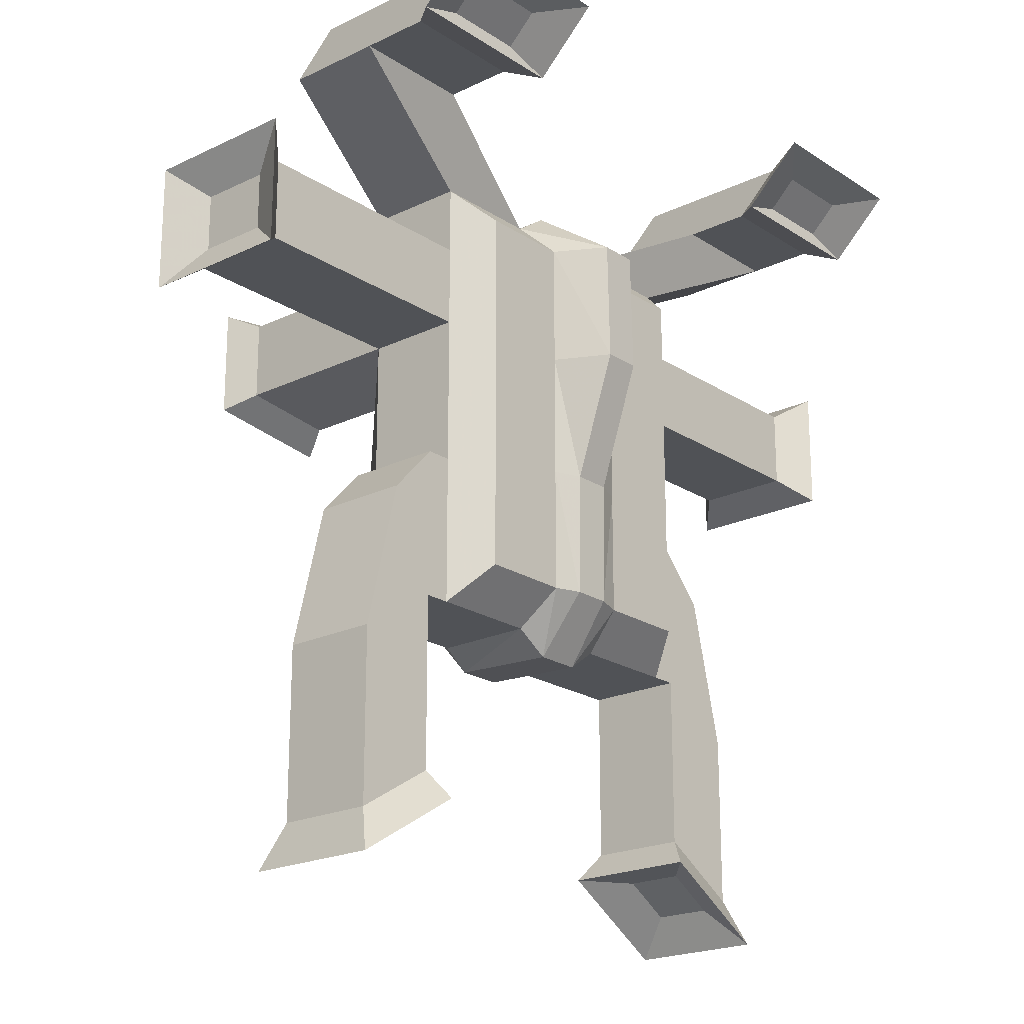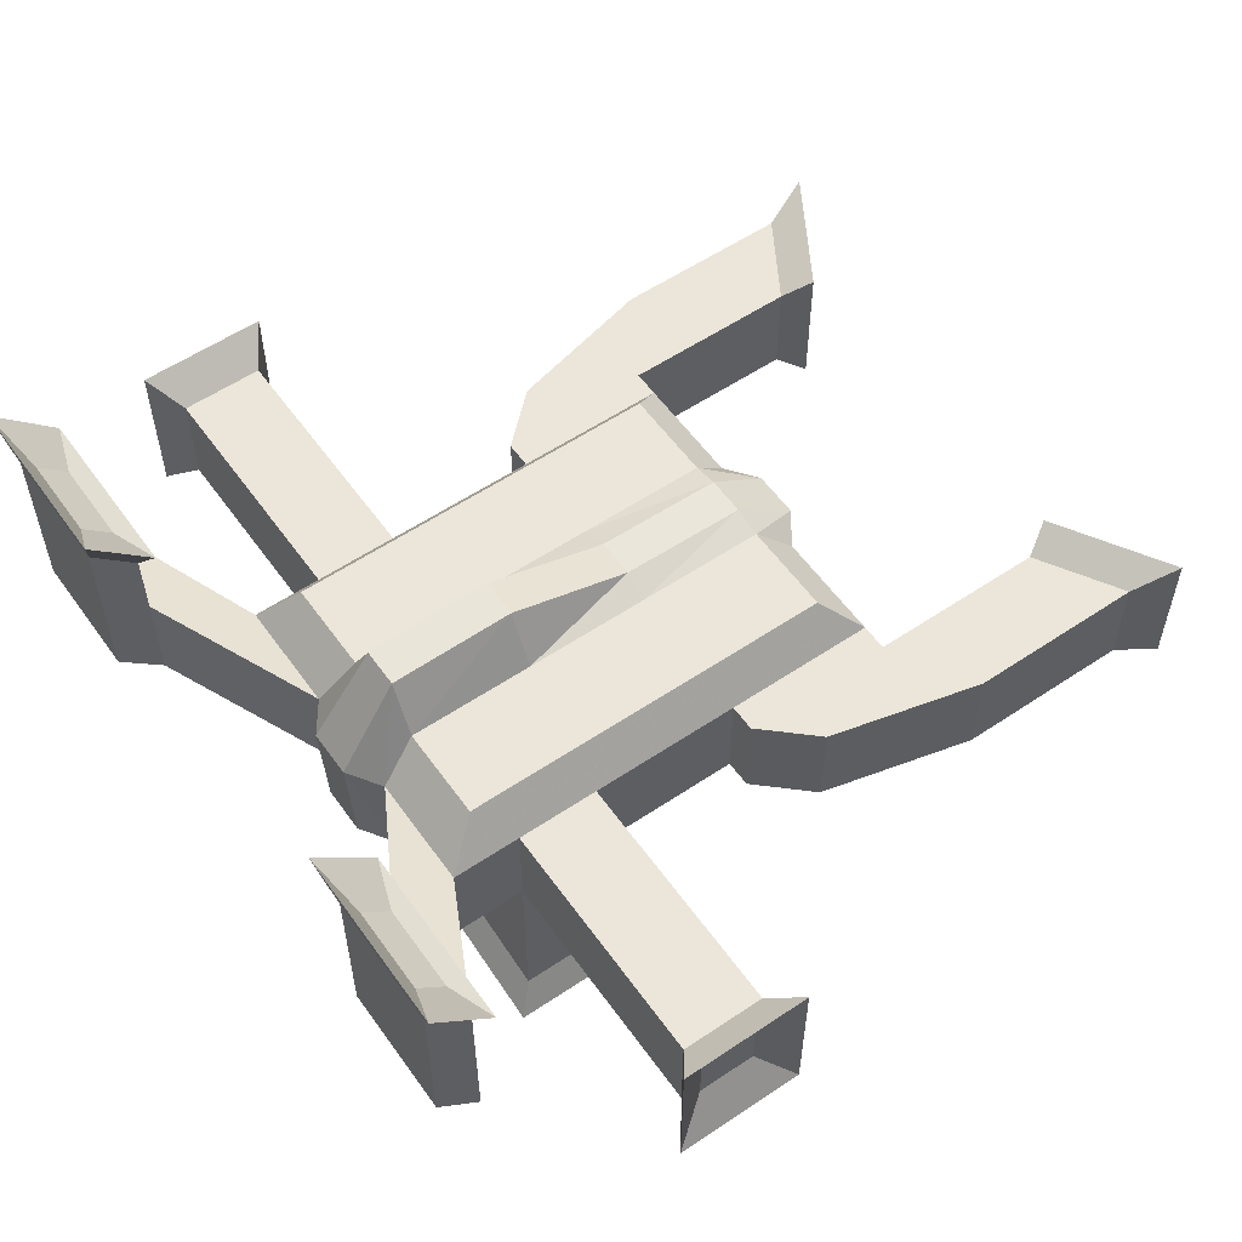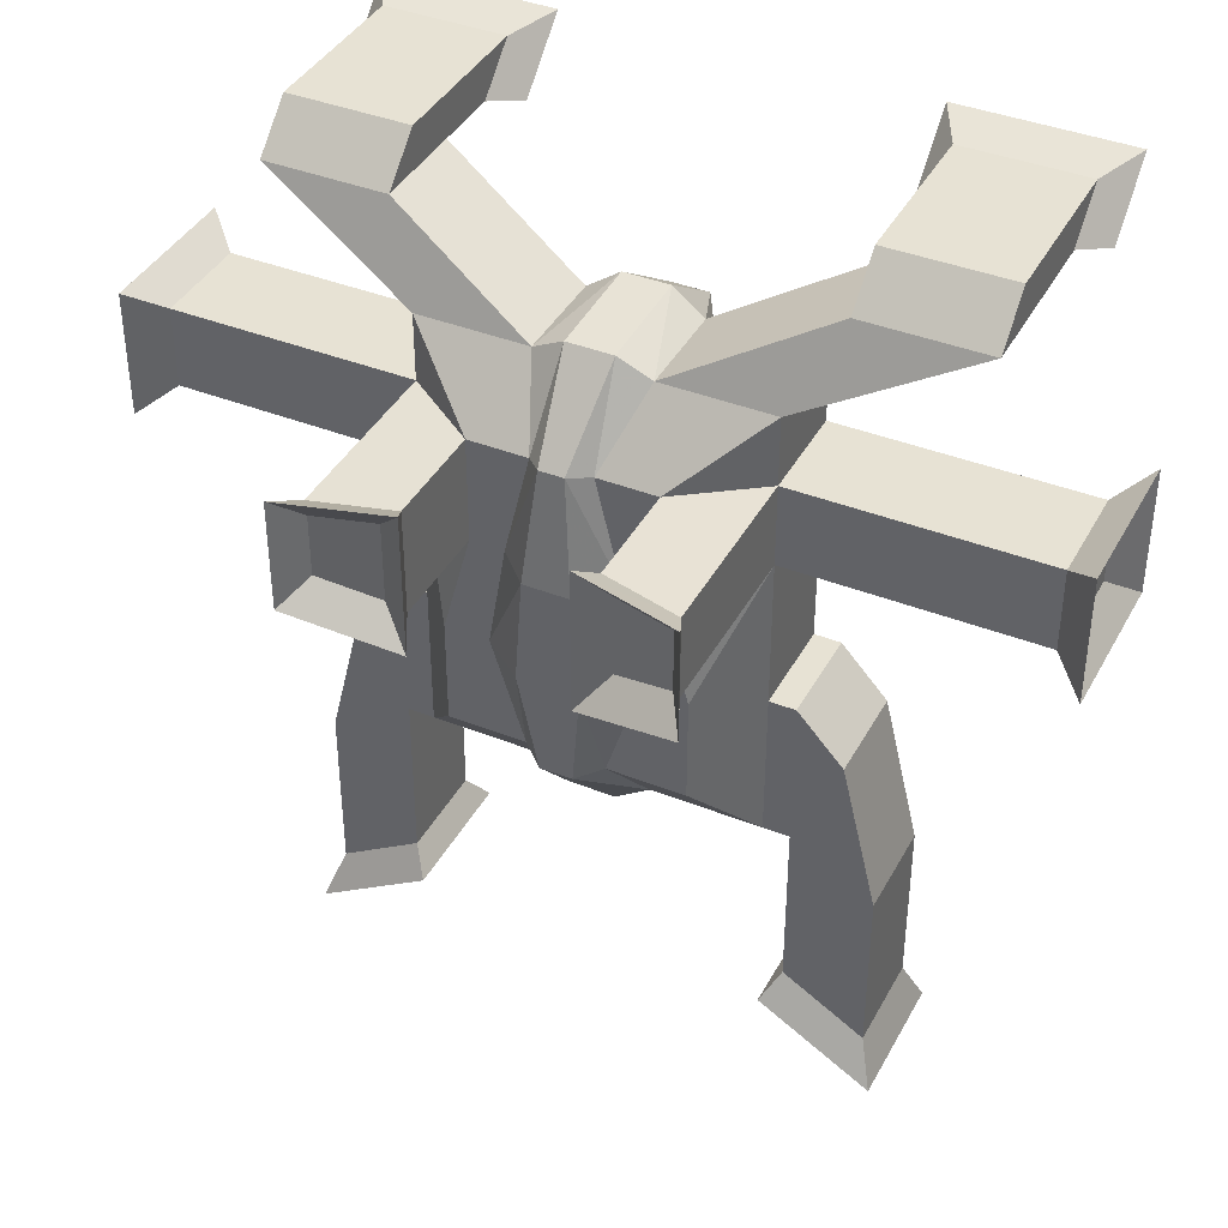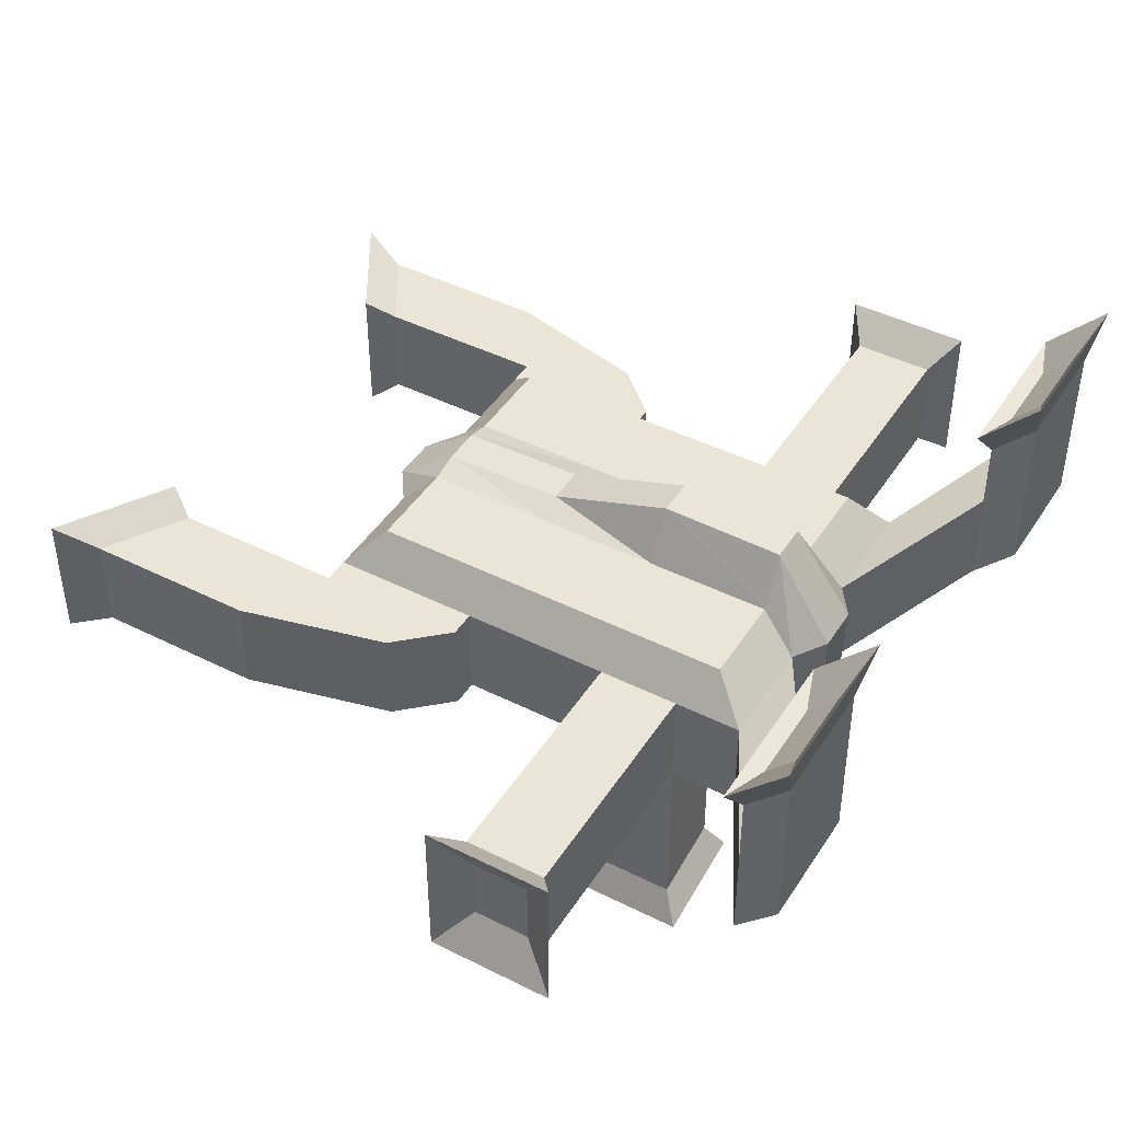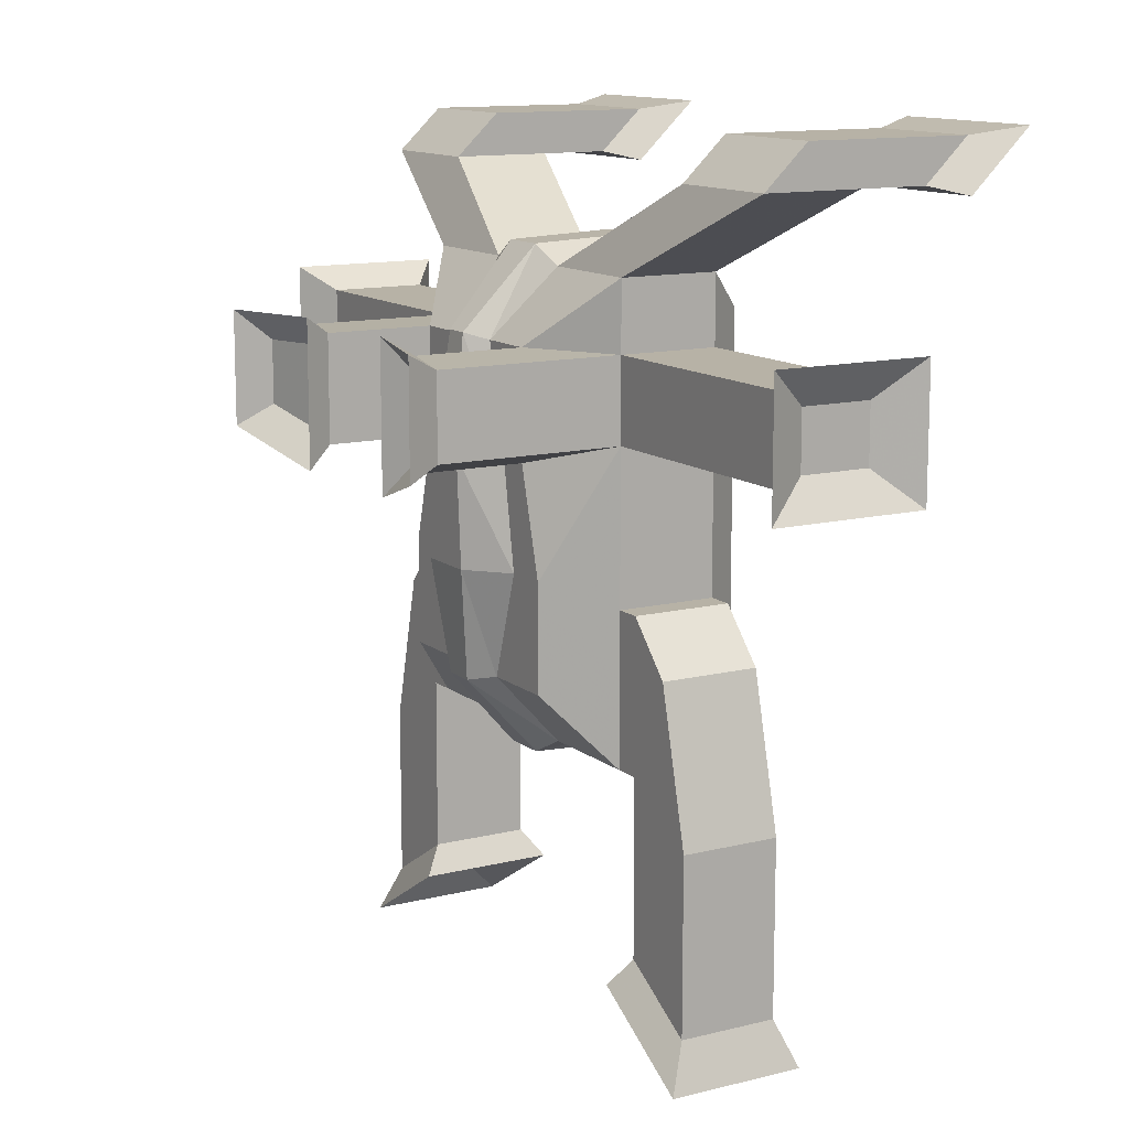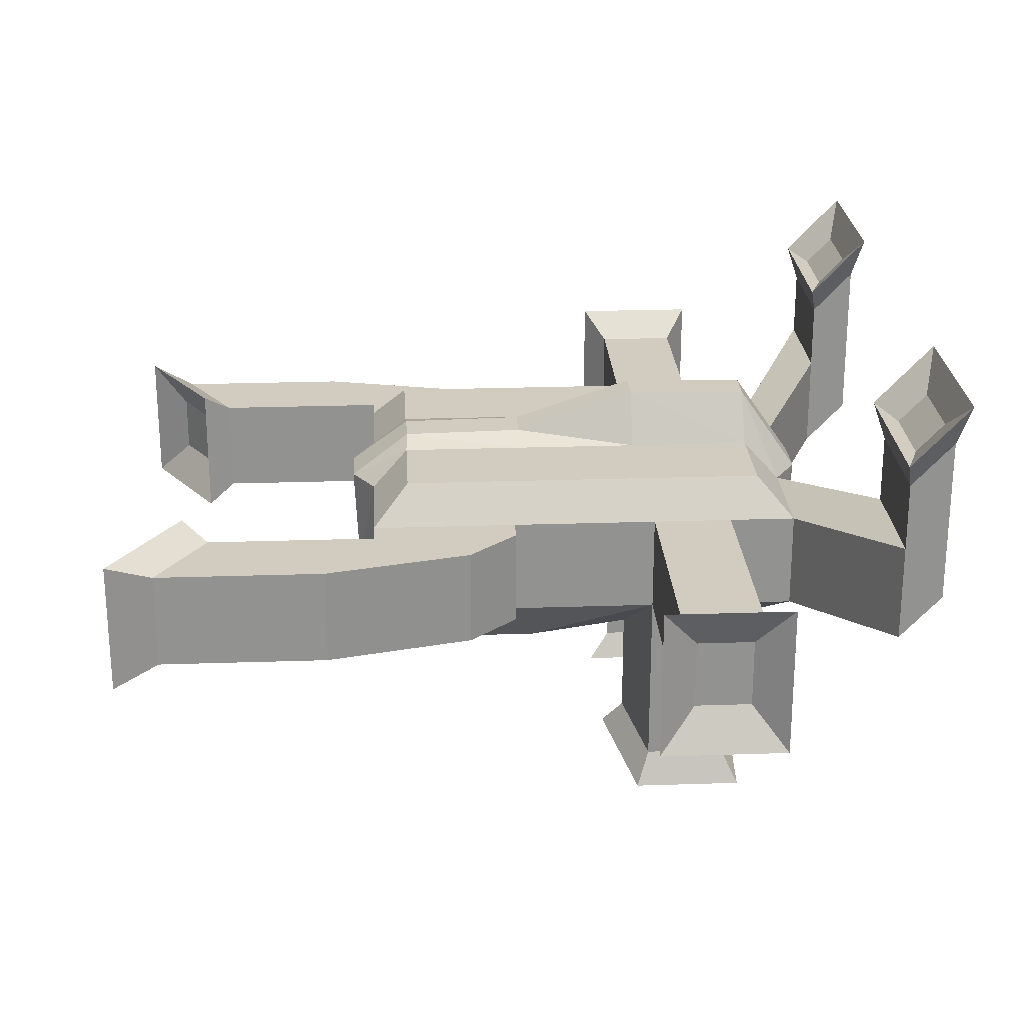
<metadata>
{"format":"obj","ext":"obj","renderer":"f3d","projection":"perspective","resolution":1024,"background":"white","views":[{"elev":-20.9,"azim":-49.2,"up":"+Y"},{"elev":56.6,"azim":-125.1,"up":"+Z"},{"elev":39.9,"azim":-153.9,"up":"+Y"},{"elev":44.0,"azim":120.5,"up":"+Z"},{"elev":12.4,"azim":-120.4,"up":"+Y"},{"elev":24.1,"azim":86.8,"up":"+Z"}]}
</metadata>
<code>
o polySurface1.007
v 0.01698 0.04823 -0.0219
v 0.0119 0.05509 -0.02774
v 0.0119 0.06594 -0.02774
v 0.01698 0.06365 -0.0219
v 0.02821 0.04308 -0.0117
v 0.02821 0.04308 -0.0219
v 0.02445 0.0585 -0.0219
v 0.02445 0.0585 -0.0117
v 0.01417 0.06491 -0.007673
v 0.01417 0.05203 -0.007673
v 0.01698 0.04823 -0.0117
v 0.01698 0.06365 -0.0117
v 0.008967 0.07678 -0.02774
v 0.01698 0.07907 -0.0219
v 0.01698 0.07907 -0.0117
v 0.01698 0.08747 -0.0117
v 0.01698 0.09448 -0.0117
v 0.01417 0.09069 -0.007673
v 0.01698 0.08747 -0.0219
v 0.01698 0.09448 -0.0219
v 0.008967 0.08762 -0.02774
v 0.01656 0.08629 -0.04118
v 0.01656 0.07995 -0.04118
v 0.01051 0.07822 -0.03966
v 0.01051 0.08641 -0.03966
v 0.04309 0.08618 -0.01327
v 0.04309 0.08036 -0.01327
v 0.04309 0.08036 -0.02033
v 0.04309 0.08618 -0.02033
v 0.04215 0.08747 -0.0117
v 0.04214 0.08747 -0.0219
v 0.04214 0.07907 -0.0219
v 0.04215 0.07907 -0.0117
v 0.0454 0.08986 -0.008814
v 0.0454 0.08986 -0.02479
v 0.0454 0.07668 -0.02479
v 0.0454 0.07668 -0.008814
v 0.01968 0.04823 -0.0117
v 0.01968 0.06365 -0.0117
v 0.01968 0.06365 -0.0219
v 0.01968 0.04823 -0.0219
v 0.02259 0.02738 -0.01977
v 0.02756 0.02437 -0.01977
v 0.02756 0.02437 -0.01383
v 0.02259 0.02738 -0.01383
v 0.01968 0.03035 -0.0219
v 0.01968 0.03035 -0.0117
v 0.02821 0.02519 -0.0117
v 0.02821 0.02519 -0.0219
v 0.01805 0.02757 -0.02385
v 0.01805 0.02757 -0.009749
v 0.02984 0.02044 -0.009749
v 0.02984 0.02044 -0.02385
v 0.01698 0.08747 -0.04079
v 0.008967 0.08762 -0.03877
v 0.008967 0.07678 -0.03877
v 0.01698 0.07907 -0.04079
v 0.01855 0.08924 -0.04434
v 0.007597 0.08944 -0.04158
v 0.007597 0.07462 -0.04158
v 0.01855 0.07775 -0.04434
v 0.02098 0.1073 -0.0135
v 0.02098 0.1073 -0.00331
v 0.03372 0.1073 -0.00331
v 0.03372 0.1073 -0.0135
v 0.004632 0.09069 -0.007673
v 0.005567 0.09448 -0.0117
v 0.005567 0.04823 -0.0117
v 0.004632 0.05203 -0.007673
v 0.005567 0.04823 -0.0219
v 0.003875 0.05509 -0.02774
v 0.005567 0.09448 -0.0219
v 0.002897 0.08762 -0.02774
v 0.002239 0.09635 -0.0224
v 0.002239 0.09682 -0.0115
v 0.001849 0.0906 -0.002505
v 0.001849 0.0778 -0.002273
v 0.004632 0.0778 -0.007673
v 0.001849 0.06491 -0.006611
v 0.004632 0.06491 -0.007673
v 0.001849 0.05212 -0.006843
v 0.002239 0.0459 -0.0115
v 0.002239 0.04642 -0.02244
v 0.001534 0.05451 -0.02973
v 0.002974 0.06585 -0.03105
v 0.007331 0.06594 -0.02774
v 0.002215 0.07669 -0.03105
v 0.00551 0.07678 -0.02774
v 0.001126 0.08826 -0.02968
v 0.02098 0.103 -0.01801
v 0.03372 0.103 -0.01801
v 0.03372 0.103 -0.00782
v 0.02098 0.103 -0.00782
v 0.03151 0.1038 0.002102
v 0.03151 0.1066 0.005048
v 0.02319 0.1066 0.005048
v 0.02319 0.1038 0.002102
v 0.03372 0.103 -0.000735
v 0.02098 0.103 -0.000735
v 0.02098 0.1073 0.003774
v 0.03372 0.1073 0.003774
v 0.03627 0.1021 0.002395
v 0.01843 0.1021 0.002395
v 0.01843 0.1082 0.008709
v 0.03627 0.1082 0.008709
v -0.000138 0.07669 -0.03105
v -0.000138 0.08826 -0.02968
v -0.000138 0.09635 -0.0224
v -0.000138 0.09682 -0.0115
v -0.000138 0.0906 -0.002505
v -0.000138 0.0778 -0.002273
v -0.000138 0.06491 -0.006611
v -0.000138 0.05212 -0.006843
v -0.000138 0.0459 -0.0115
v -0.000138 0.04642 -0.02244
v -0.000138 0.05451 -0.02973
v -0.000138 0.06585 -0.03105
v -0.01725 0.04823 -0.0219
v -0.01725 0.06365 -0.0219
v -0.01218 0.06594 -0.02774
v -0.01218 0.05509 -0.02774
v -0.02848 0.04308 -0.0117
v -0.02473 0.0585 -0.0117
v -0.02473 0.0585 -0.0219
v -0.02848 0.04308 -0.0219
v -0.01445 0.06491 -0.007673
v -0.01725 0.06365 -0.0117
v -0.01725 0.04823 -0.0117
v -0.01445 0.05203 -0.007673
v -0.01725 0.07907 -0.0219
v -0.009243 0.07678 -0.02774
v -0.01725 0.07907 -0.0117
v -0.01725 0.08747 -0.0117
v -0.01445 0.09069 -0.007673
v -0.01725 0.09448 -0.0117
v -0.01725 0.08747 -0.0219
v -0.01725 0.09448 -0.0219
v -0.009243 0.08762 -0.02774
v -0.01445 0.0778 -0.007673
v -0.01684 0.08629 -0.04118
v -0.01079 0.08641 -0.03966
v -0.01079 0.07822 -0.03966
v -0.01684 0.07995 -0.04118
v -0.04337 0.08618 -0.01327
v -0.04337 0.08618 -0.02033
v -0.04337 0.08036 -0.02033
v -0.04337 0.08036 -0.01327
v -0.04242 0.08747 -0.0219
v -0.04242 0.08747 -0.0117
v -0.04242 0.07907 -0.0219
v -0.04242 0.07907 -0.0117
v -0.04567 0.08986 -0.02479
v -0.04567 0.08986 -0.008814
v -0.04567 0.07668 -0.02479
v -0.04567 0.07668 -0.008814
v -0.01996 0.06365 -0.0117
v -0.01996 0.04823 -0.0117
v -0.01996 0.06365 -0.0219
v -0.01996 0.04823 -0.0219
v -0.02287 0.02738 -0.01977
v -0.02287 0.02738 -0.01383
v -0.02783 0.02437 -0.01383
v -0.02783 0.02437 -0.01977
v -0.01996 0.03035 -0.0117
v -0.01996 0.03035 -0.0219
v -0.02848 0.02519 -0.0117
v -0.02848 0.02519 -0.0219
v -0.01833 0.02757 -0.009749
v -0.01833 0.02757 -0.02385
v -0.03011 0.02044 -0.009749
v -0.03011 0.02044 -0.02385
v -0.009243 0.08762 -0.03877
v -0.01725 0.08747 -0.04079
v -0.009243 0.07678 -0.03877
v -0.01725 0.07907 -0.04079
v -0.007874 0.08944 -0.04158
v -0.01882 0.08924 -0.04434
v -0.007874 0.07462 -0.04158
v -0.01882 0.07775 -0.04434
v -0.02126 0.1073 -0.0135
v -0.03399 0.1073 -0.0135
v -0.03399 0.1073 -0.00331
v -0.02126 0.1073 -0.00331
v -0.004909 0.09069 -0.007673
v -0.005844 0.09448 -0.0117
v -0.005844 0.04823 -0.0117
v -0.004909 0.05203 -0.007673
v -0.005844 0.04823 -0.0219
v -0.004152 0.05509 -0.02774
v -0.005844 0.09448 -0.0219
v -0.003173 0.08762 -0.02774
v -0.002516 0.09682 -0.0115
v -0.002516 0.09635 -0.0224
v -0.002126 0.0906 -0.002505
v -0.004909 0.0778 -0.007673
v -0.002126 0.0778 -0.002273
v -0.004909 0.06491 -0.007673
v -0.002126 0.06491 -0.006611
v -0.002126 0.05212 -0.006843
v -0.002516 0.0459 -0.0115
v -0.002516 0.04642 -0.02244
v -0.001811 0.05451 -0.02973
v -0.007608 0.06594 -0.02774
v -0.003251 0.06585 -0.03105
v -0.005787 0.07678 -0.02774
v -0.002492 0.07669 -0.03105
v -0.001403 0.08826 -0.02968
v -0.03399 0.103 -0.01801
v -0.02126 0.103 -0.01801
v -0.03399 0.103 -0.00782
v -0.02126 0.103 -0.00782
v -0.03179 0.1038 0.002102
v -0.02346 0.1038 0.002102
v -0.02346 0.1066 0.005048
v -0.03179 0.1066 0.005048
v -0.02126 0.103 -0.000735
v -0.03399 0.103 -0.000735
v -0.02126 0.1073 0.003774
v -0.03399 0.1073 0.003774
v -0.01871 0.1021 0.002395
v -0.03654 0.1021 0.002395
v -0.01871 0.1082 0.008709
v -0.03654 0.1082 0.008709
v 0.01417 0.0778 -0.007673
f 1 2 3 4
f 5 6 7 8
f 9 10 11 12
f 3 13 14 4
f 4 14 15 12
f 16 17 18
f 19 20 17 16
f 21 20 19
f 22 23 24 25
f 26 27 28 29
f 16 30 31 19
f 19 31 32 14
f 14 32 33 15
f 15 33 30 16
f 30 34 35 31
f 31 35 36 32
f 32 36 37 33
f 33 37 34 30
f 11 38 39 12
f 12 39 40 4
f 1 41 38 11
f 38 5 8 39
f 39 8 7 40
f 42 43 44 45
f 41 46 47 38
f 38 47 48 5
f 5 48 49 6
f 6 49 46 41
f 46 50 51 47
f 47 51 52 48
f 48 52 53 49
f 49 53 50 46
f 19 54 55 21
f 21 55 56 13
f 13 56 57 14
f 14 57 54 19
f 54 58 59 55
f 55 59 60 56
f 56 60 61 57
f 57 61 58 54
f 58 22 25 59
f 59 25 24 60
f 60 24 23 61
f 61 23 22 58
f 34 26 29 35
f 35 29 28 36
f 36 28 27 37
f 37 27 26 34
f 50 42 45 51
f 51 45 44 52
f 52 44 43 53
f 53 43 42 50
f 62 63 64 65
f 66 18 17 67
f 68 11 10 69
f 70 1 11 68
f 1 70 71 2
f 72 20 21 73
f 72 74 75 67
f 67 75 76 66
f 66 76 77 78
f 78 77 79 80
f 80 79 81 69
f 69 81 82 68
f 68 82 83 70
f 70 83 84 71
f 71 84 85 86
f 86 85 87 88
f 88 87 89 73
f 73 89 74 72
f 72 90 91 20
f 20 91 92 17
f 17 92 93 67
f 67 93 90 72
f 90 62 65 91
f 91 65 64 92
f 94 95 96 97
f 93 63 62 90
f 92 98 99 93
f 93 99 100 63
f 63 100 101 64
f 64 101 98 92
f 98 102 103 99
f 99 103 104 100
f 100 104 105 101
f 101 105 102 98
f 102 94 97 103
f 103 97 96 104
f 104 96 95 105
f 105 95 94 102
f 87 106 107 89
f 108 74 89 107
f 109 75 74 108
f 110 76 75 109
f 111 77 76 110
f 79 77 111 112
f 113 81 79 112
f 114 82 81 113
f 115 83 82 114
f 116 84 83 115
f 117 85 84 116
f 85 117 106 87
f 118 119 120 121
f 122 123 124 125
f 126 127 128 129
f 120 119 130 131
f 119 127 132 130
f 133 134 135
f 136 133 135 137
f 138 136 137
f 127 126 139 132
f 140 141 142 143
f 144 145 146 147
f 134 133 132 139
f 133 136 148 149
f 136 130 150 148
f 130 132 151 150
f 132 133 149 151
f 149 148 152 153
f 148 150 154 152
f 150 151 155 154
f 151 149 153 155
f 128 127 156 157
f 127 119 158 156
f 119 118 159 158
f 118 128 157 159
f 157 156 123 122
f 156 158 124 123
f 158 159 125 124
f 160 161 162 163
f 159 157 164 165
f 157 122 166 164
f 122 125 167 166
f 125 159 165 167
f 165 164 168 169
f 164 166 170 168
f 166 167 171 170
f 167 165 169 171
f 136 138 172 173
f 138 131 174 172
f 131 130 175 174
f 130 136 173 175
f 173 172 176 177
f 172 174 178 176
f 174 175 179 178
f 175 173 177 179
f 177 176 141 140
f 176 178 142 141
f 178 179 143 142
f 179 177 140 143
f 153 152 145 144
f 152 154 146 145
f 154 155 147 146
f 155 153 144 147
f 169 168 161 160
f 168 170 162 161
f 170 171 163 162
f 171 169 160 163
f 180 181 182 183
f 184 185 135 134
f 186 187 129 128
f 188 186 128 118
f 189 188 118 121
f 190 191 138 137
f 190 185 192 193
f 185 184 194 192
f 184 195 196 194
f 195 197 198 196
f 197 187 199 198
f 187 186 200 199
f 186 188 201 200
f 188 189 202 201
f 189 203 204 202
f 203 205 206 204
f 205 191 207 206
f 191 190 193 207
f 190 137 208 209
f 137 135 210 208
f 135 185 211 210
f 185 190 209 211
f 209 208 181 180
f 208 210 182 181
f 212 213 214 215
f 211 209 180 183
f 210 211 216 217
f 211 183 218 216
f 183 182 219 218
f 182 210 217 219
f 217 216 220 221
f 216 218 222 220
f 218 219 223 222
f 219 217 221 223
f 221 220 213 212
f 220 222 214 213
f 222 223 215 214
f 223 221 212 215
f 206 207 107 106
f 108 107 207 193
f 109 108 193 192
f 110 109 192 194
f 111 110 194 196
f 198 112 111 196
f 113 112 198 199
f 114 113 199 200
f 115 114 200 201
f 116 115 201 202
f 117 116 202 204
f 204 206 106 117
f 12 15 224 9
f 18 224 15 16
f 41 1 4 40
f 40 7 6 41
f 78 224 18 66
f 9 224 78 80
f 69 10 9 80
f 86 3 2 71
f 3 86 88 13
f 13 88 73 21
f 195 184 134 139
f 126 197 195 139
f 187 197 126 129
f 203 189 121 120
f 120 131 205 203
f 131 138 191 205

</code>
